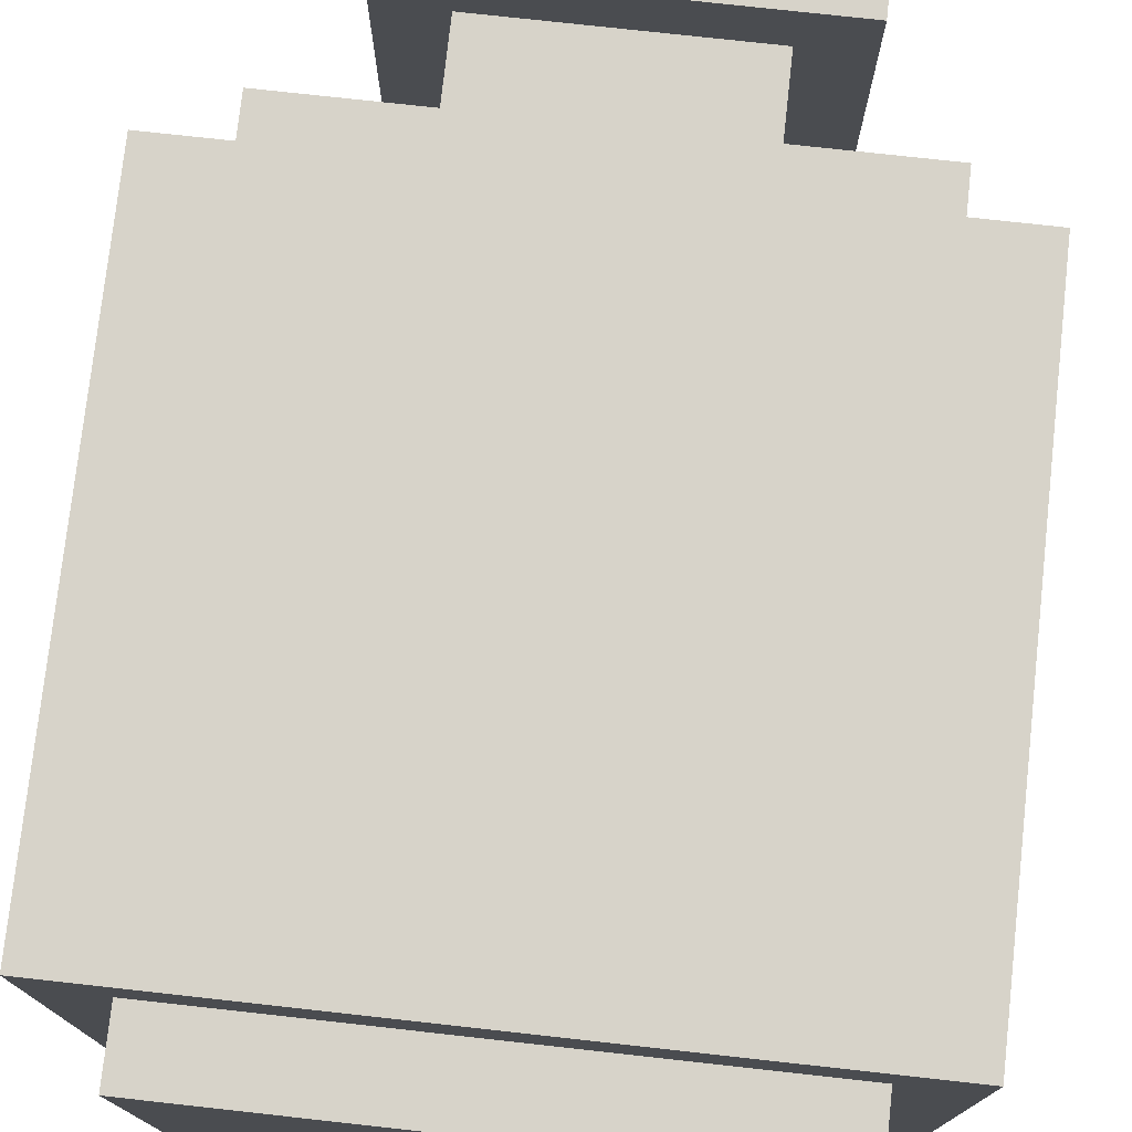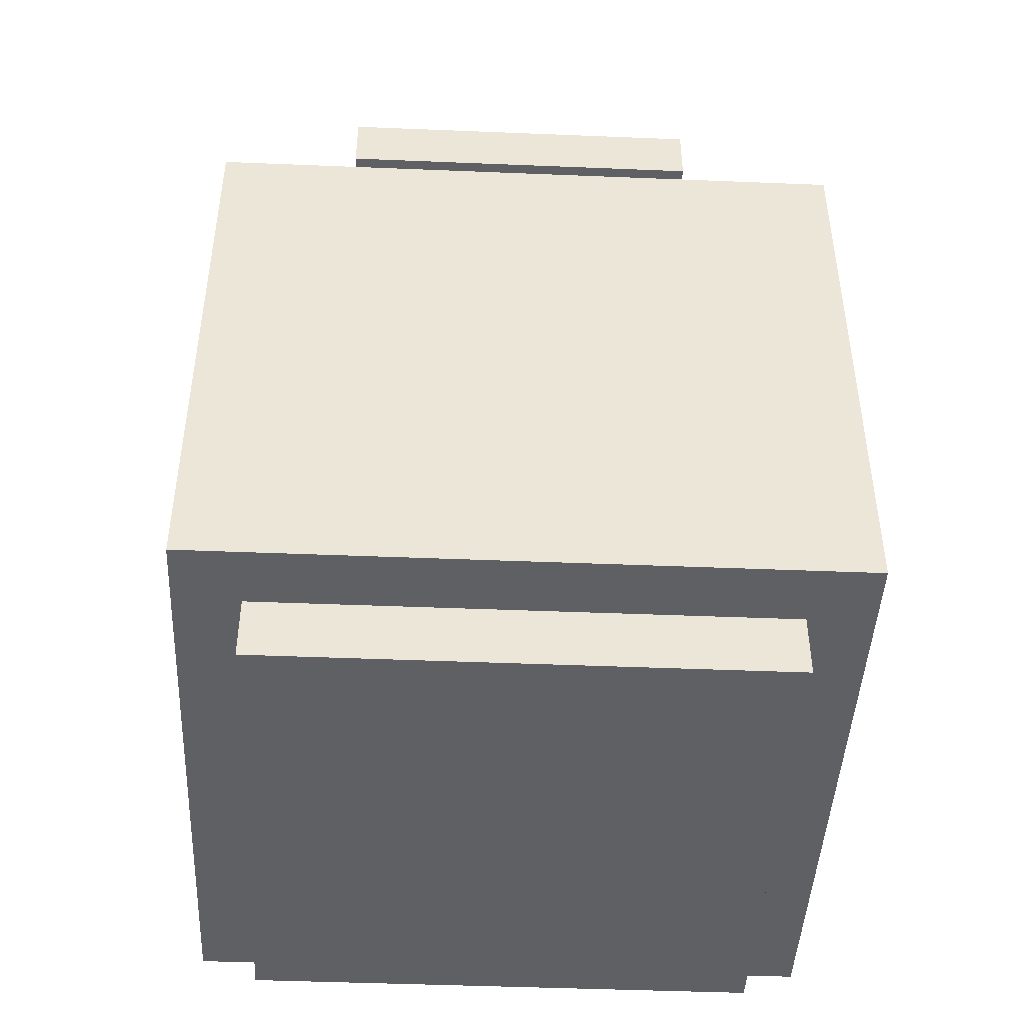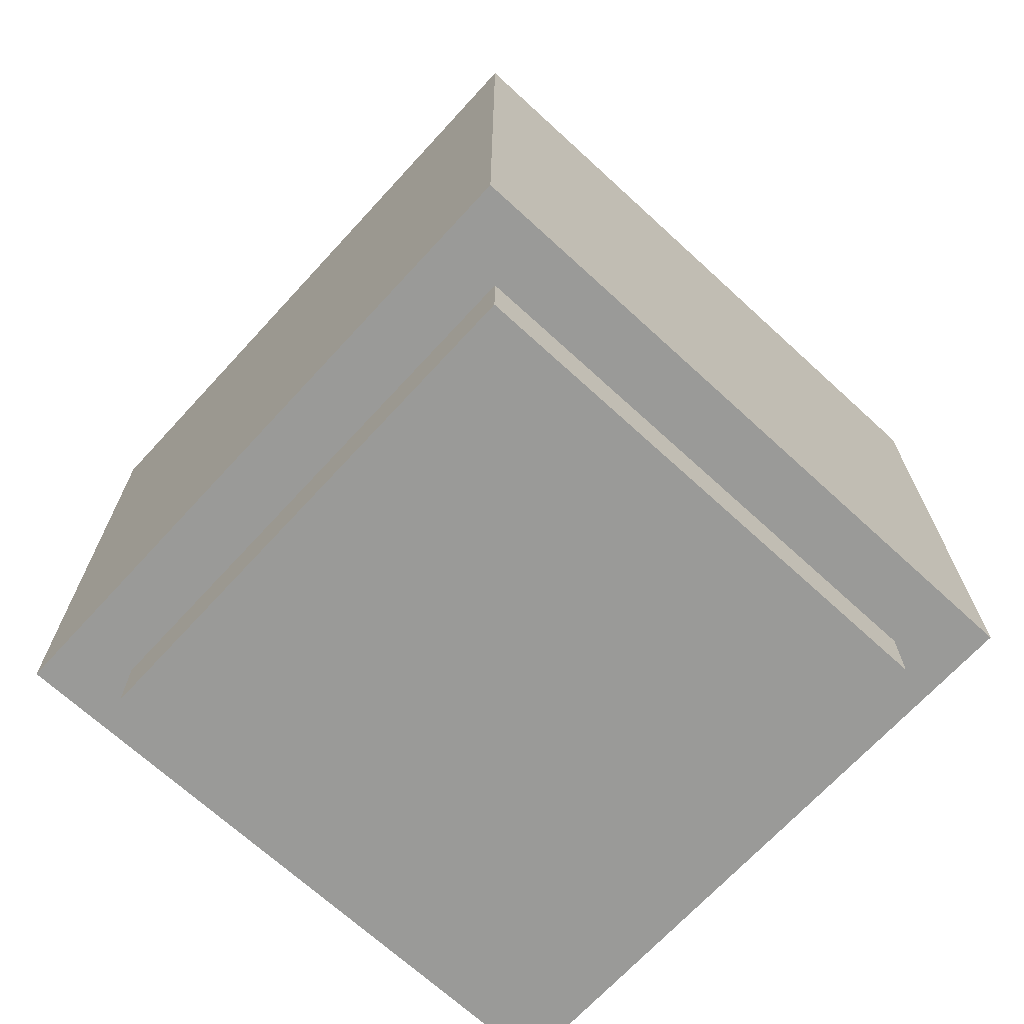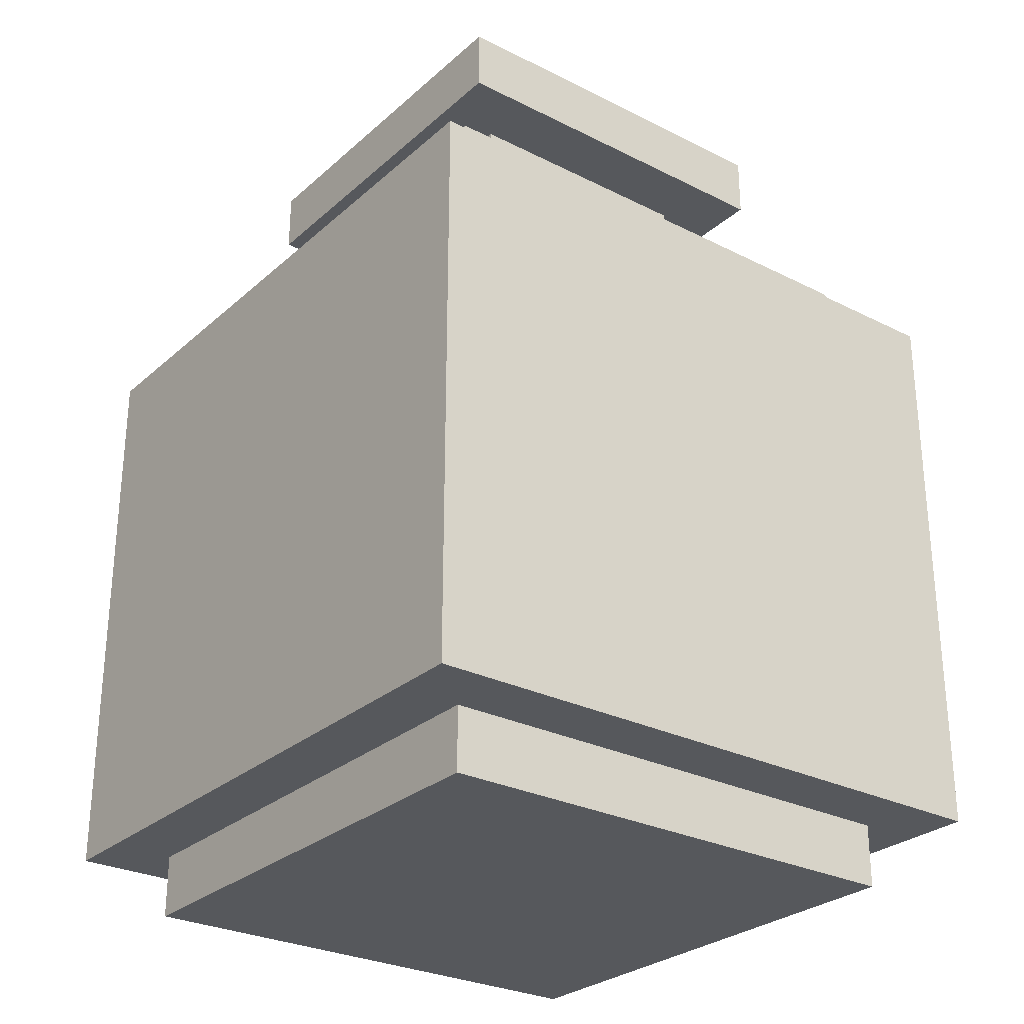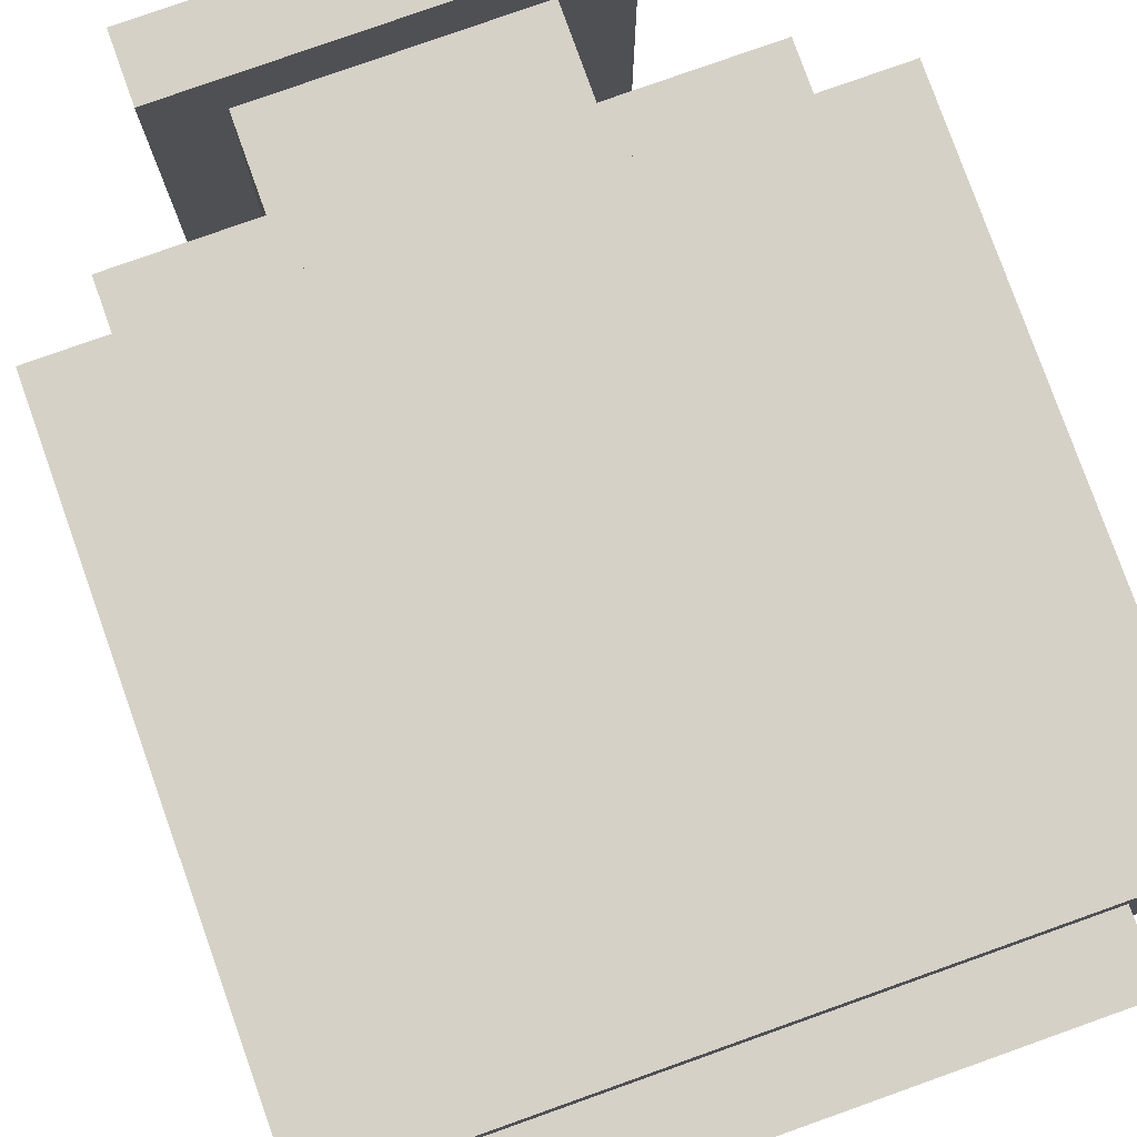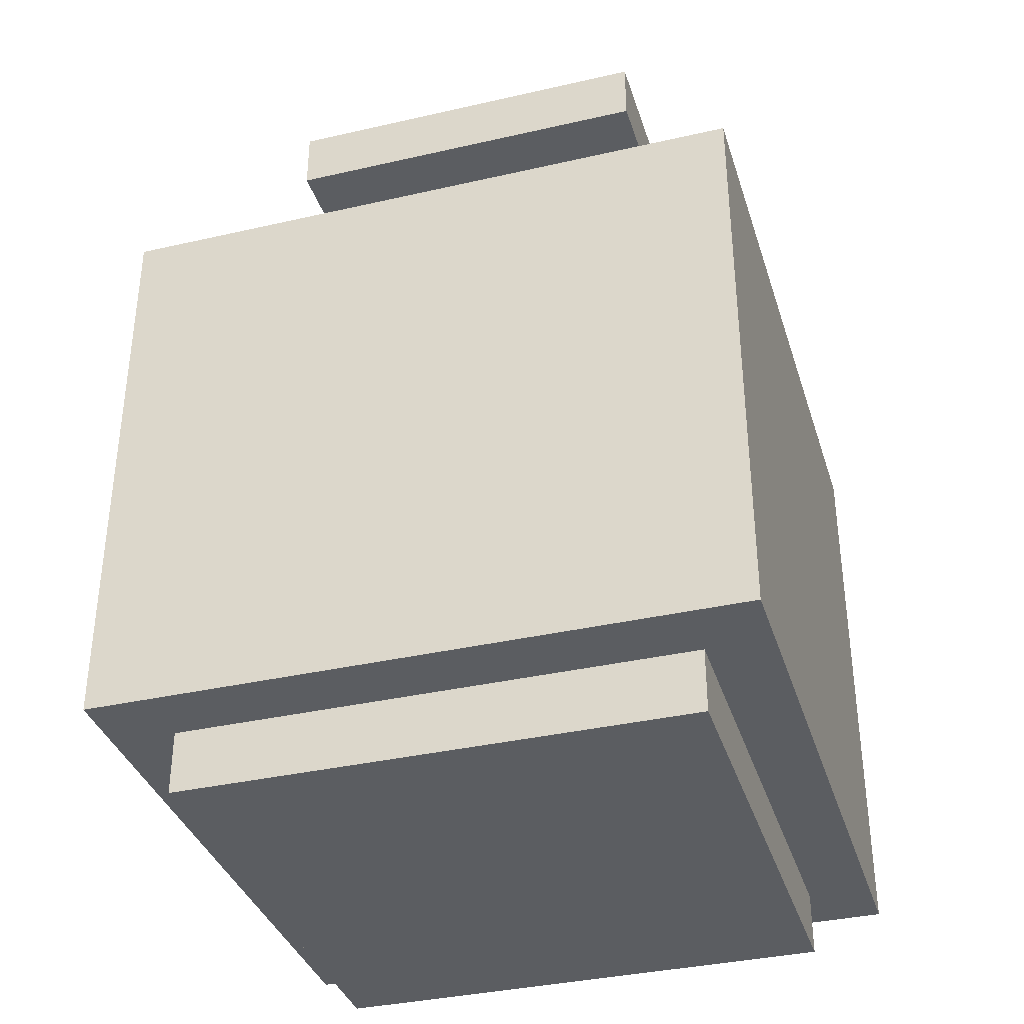
<metadata>
{"format":"obj","ext":"obj","renderer":"f3d","projection":"perspective","resolution":1024,"background":"white","views":[{"elev":76.2,"azim":6.3,"up":"+Z"},{"elev":-45.2,"azim":87.3,"up":"+Y"},{"elev":-69.2,"azim":137.4,"up":"+Y"},{"elev":-28.0,"azim":-127.4,"up":"+Y"},{"elev":78.9,"azim":-19.6,"up":"+Z"},{"elev":-36.1,"azim":-163.3,"up":"+Y"}]}
</metadata>
<code>
o lord_vessels_vase_1
v -0.25 -0.4375 0.25
v -0.25 0.125 0.25
v -0.25 -0.4375 -0.25
v -0.25 0.125 -0.25
v 0.25 -0.4375 0.25
v 0.25 0.125 0.25
v 0.25 -0.4375 -0.25
v 0.25 0.125 -0.25
v -0.3125 -0.4375 -0.3125
v -0.3125 -0.4375 0.3125
v 0.3125 -0.4375 -0.3125
v 0.3125 -0.4375 0.3125
v -0.25 -0.5 -0.25
v -0.25 -0.5 0.25
v 0.25 -0.5 -0.25
v 0.25 -0.5 0.25
v -0.3125 0.125 0.3125
v -0.3125 0.125 -0.3125
v 0.3125 0.125 -0.3125
v 0.3125 0.125 0.3125
v -0.125 0.1875 0.125
v -0.125 0.1875 -0.125
v 0.125 0.1875 -0.125
v 0.125 0.1875 0.125
v -0.25 0.1875 0.25
v -0.25 0.1875 -0.25
v 0.25 0.1875 -0.25
v 0.25 0.1875 0.25
v -0.125 0.375 0.125
v -0.125 0.375 -0.125
v 0.125 0.375 -0.125
v 0.125 0.375 0.125
v -0.1875 0.3125 -0.1875
v 0.0625 0.3125 -0.0625
v 0.0625 0.3125 0.0625
v -0.1875 0.3125 0.1875
v -0.1875 0.375 -0.1875
v -0.0625 0.3125 0.0625
v -0.0625 0.3125 -0.0625
v -0.1875 0.375 0.1875
v 0.1875 0.375 -0.1875
v 0.1875 0.375 0.1875
v 0.1875 0.3125 -0.1875
v 0.1875 0.3125 0.1875
v -0.125 0.3125 -0.125
v 0.125 0.3125 -0.125
v 0.125 0.3125 0.125
v -0.125 0.3125 0.125
v -0.0625 0.0625 -0.0625
v 0.0625 0.0625 -0.0625
v 0.0625 0.0625 0.0625
v -0.0625 0.0625 0.0625
f 10 17 18 9
f 9 18 19 11
f 11 19 20 12
f 12 20 17 10
f 5 1 14 16
f 8 4 26 27
f 3 1 10 9
f 7 3 9 11
f 5 7 11 12
f 1 5 12 10
f 13 15 16 14
f 3 7 15 13
f 7 5 16 15
f 1 3 13 14
f 2 4 18 17
f 4 8 19 18
f 8 6 20 19
f 6 2 17 20
f 47 46 43 44
f 6 8 27 28
f 4 2 25 26
f 2 6 28 25
f 21 22 26 25
f 22 23 27 26
f 23 24 28 27
f 24 21 25 28
f 32 31 46 47
f 30 31 41 37
f 44 43 41 42
f 21 24 47 48
f 29 30 37 40
f 22 21 48 45
f 24 23 46 47
f 45 48 36 33
f 33 36 40 37
f 23 22 45 46
f 31 32 42 41
f 36 44 42 40
f 32 29 40 42
f 48 47 44 36
f 43 33 37 41
f 46 45 33 43
f 32 47 48 29
f 29 48 45 30
f 30 45 46 31
f 35 34 50 51
f 39 34 46 45
f 35 38 48 47
f 38 39 45 48
f 34 35 47 46
f 49 52 51 50
f 38 35 51 52
f 39 38 52 49
f 34 39 49 50

</code>
